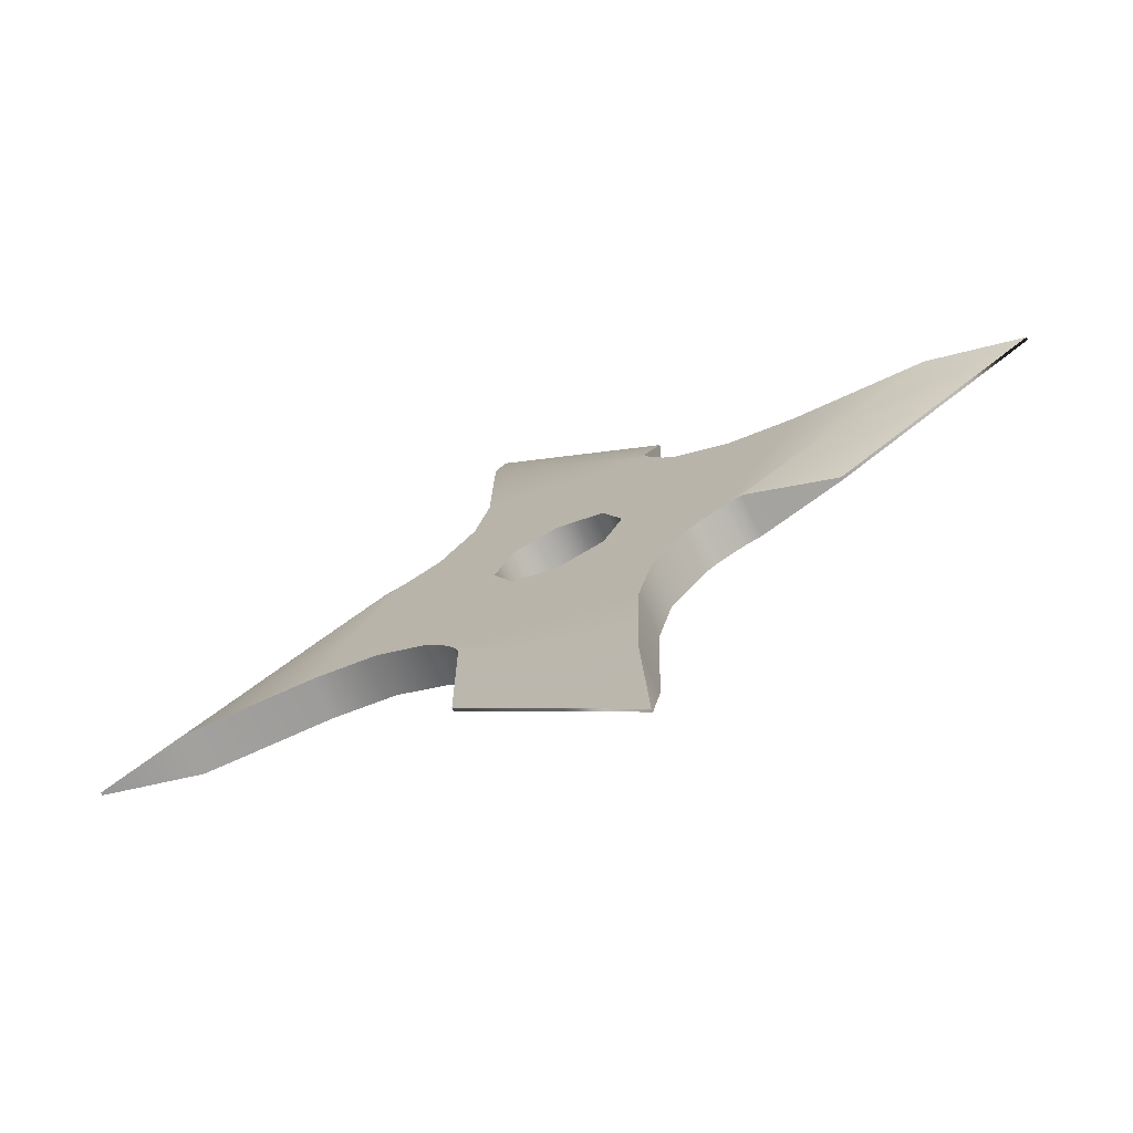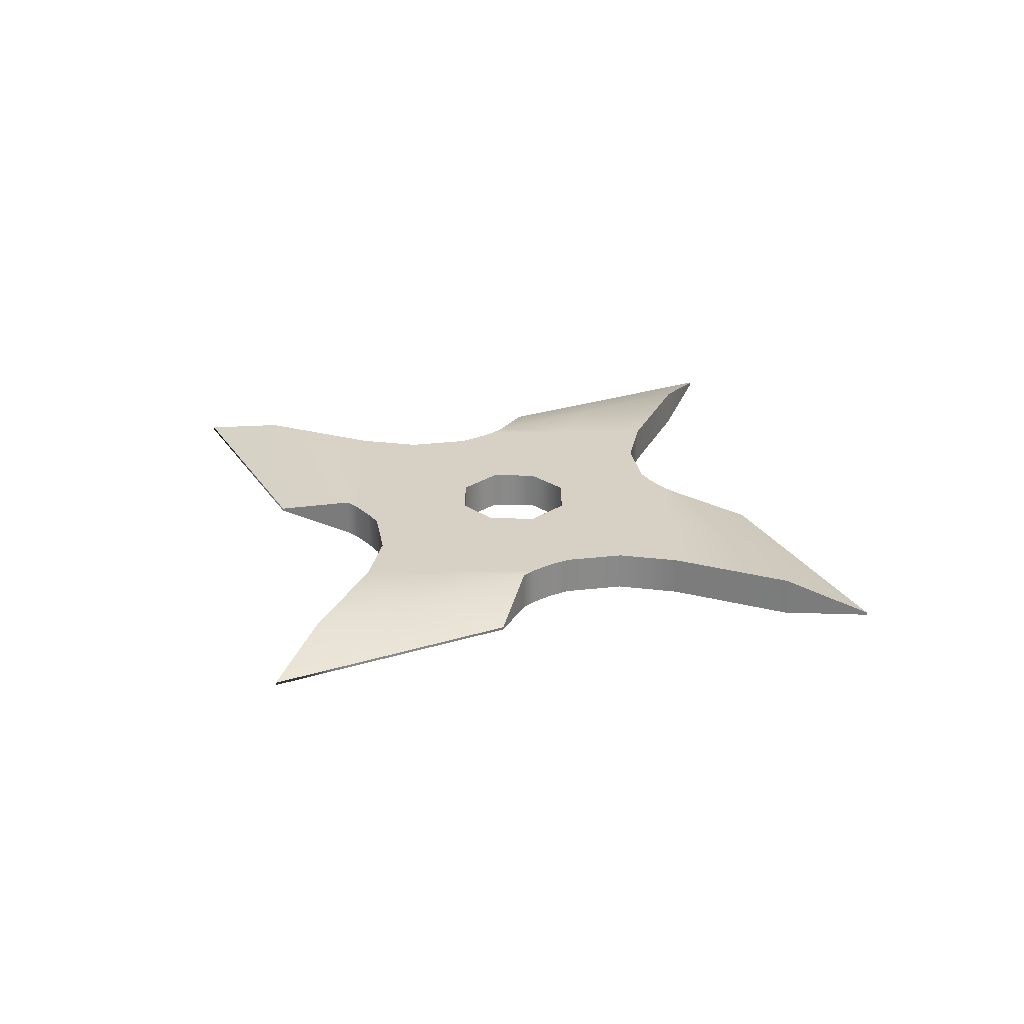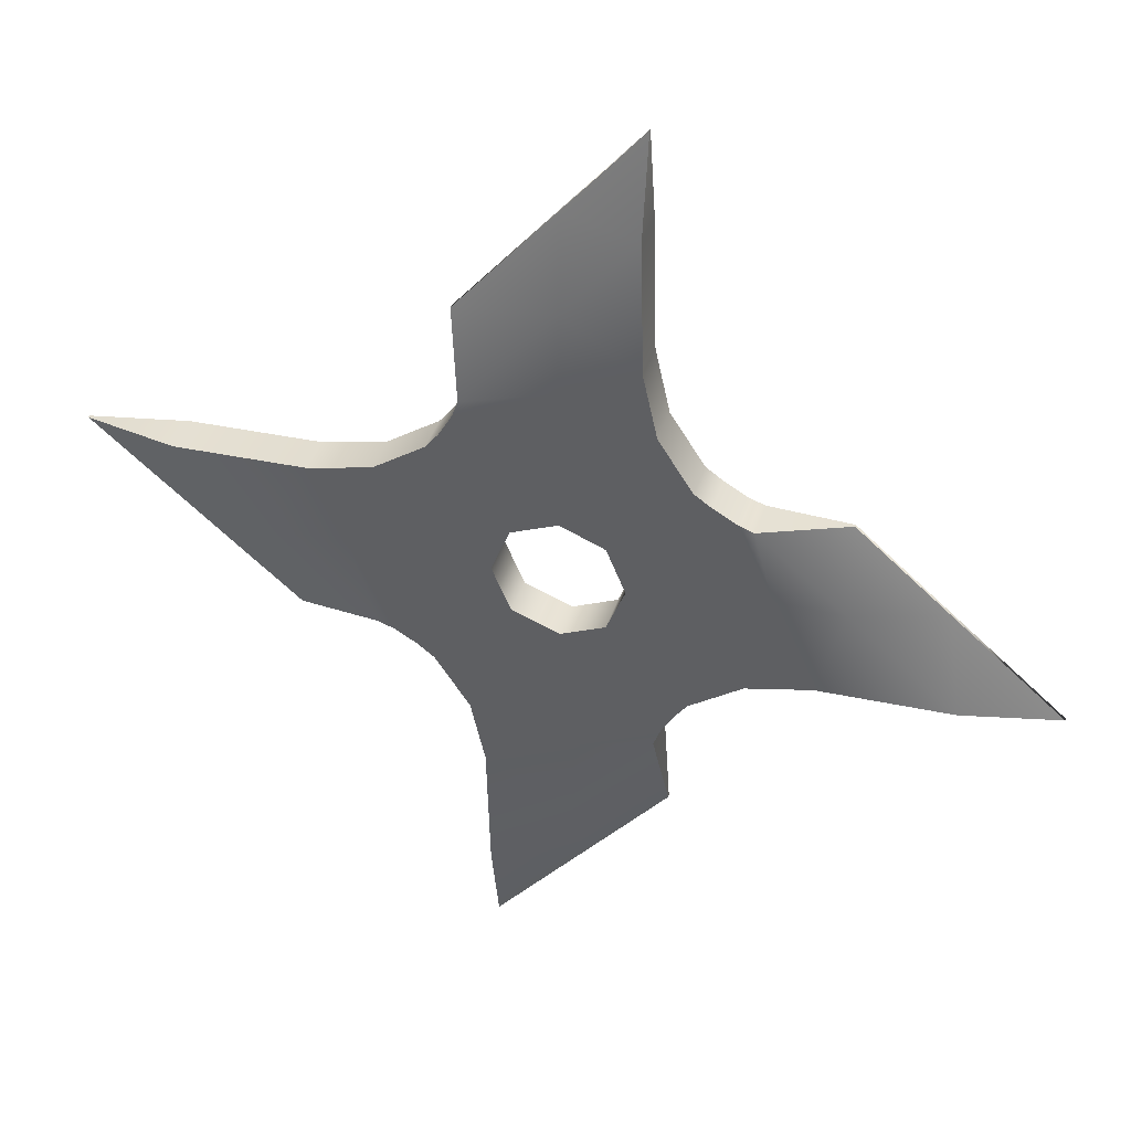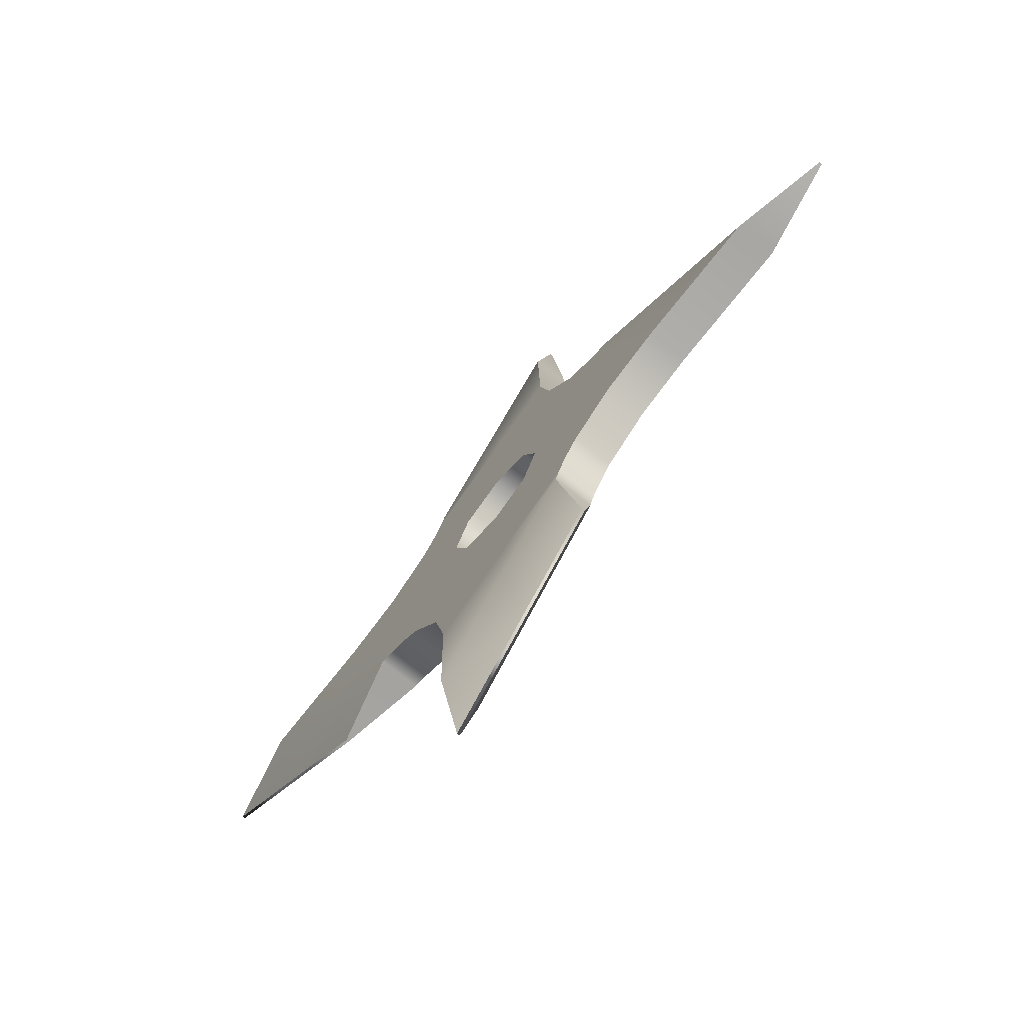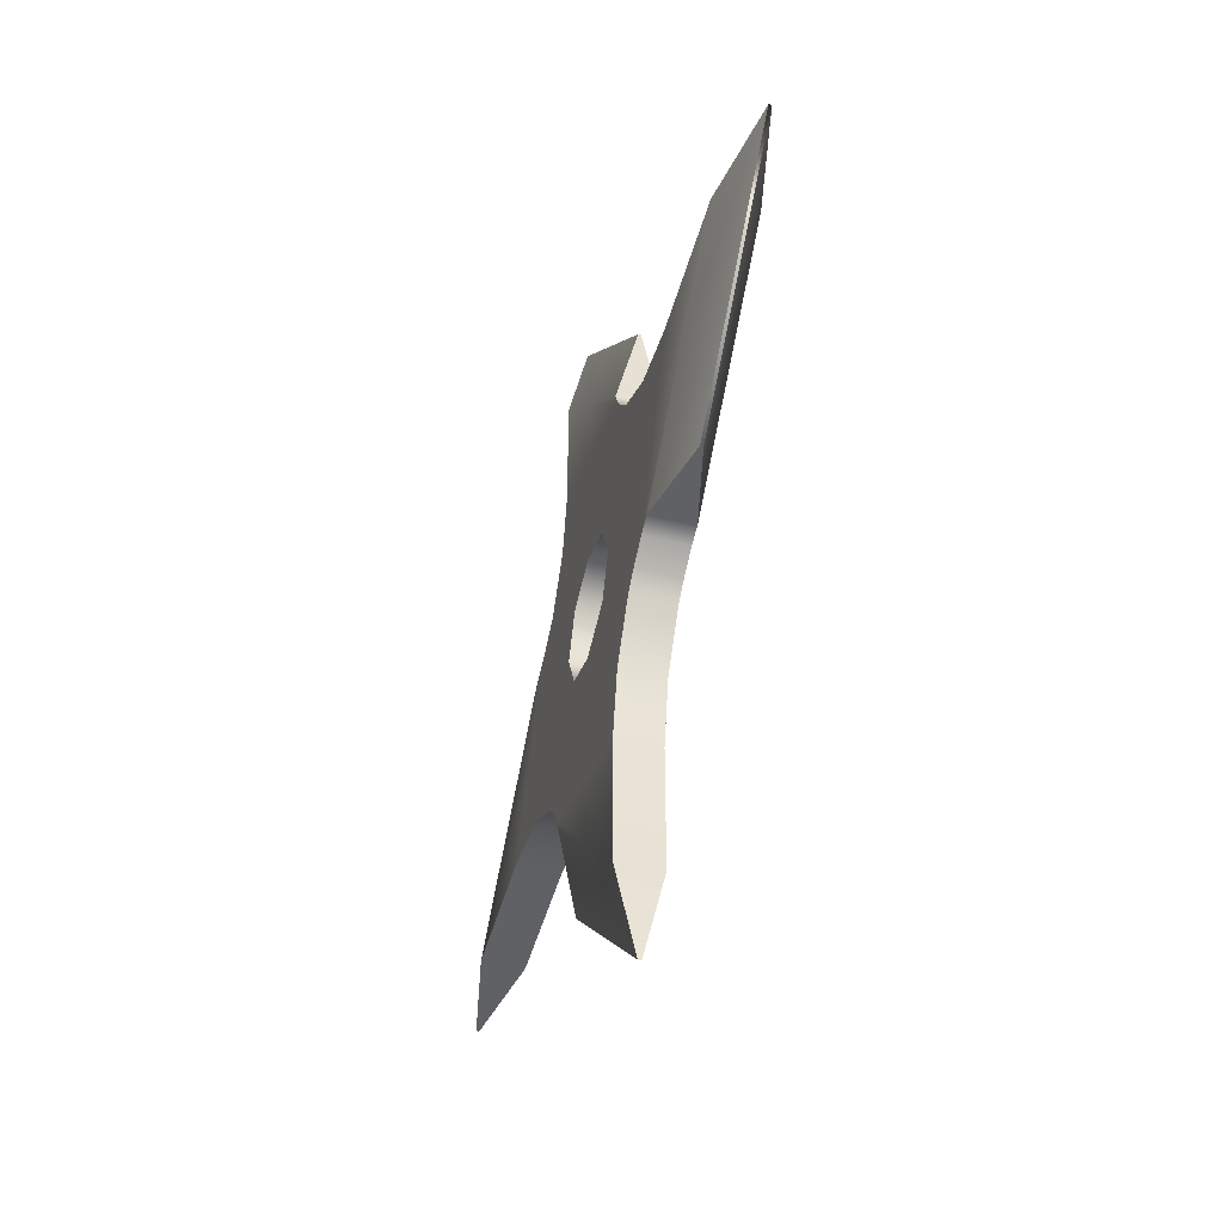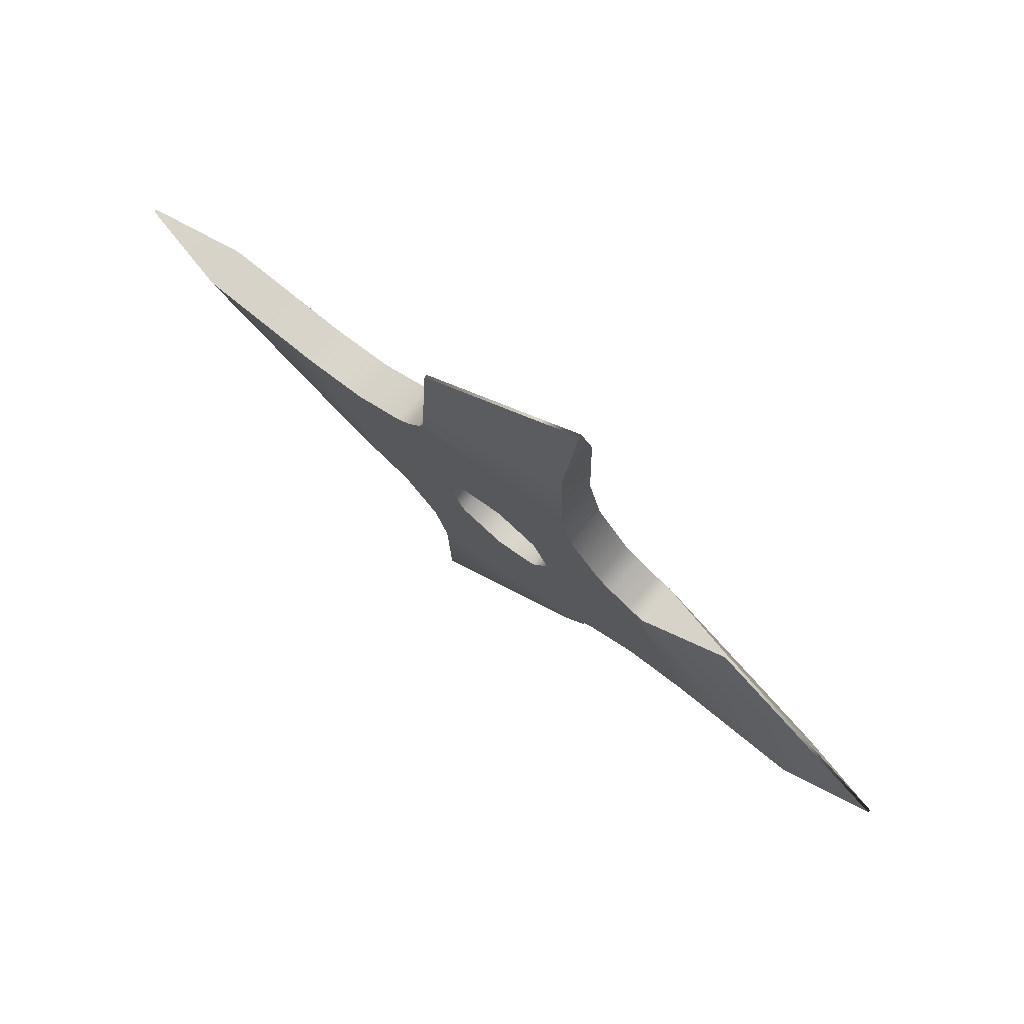
<metadata>
{"format":"obj","ext":"obj","renderer":"f3d","projection":"perspective","resolution":1024,"background":"white","views":[{"elev":-73.2,"azim":24.8,"up":"+Z"},{"elev":26.7,"azim":23.6,"up":"+Y"},{"elev":39.3,"azim":-163.4,"up":"+Z"},{"elev":-73.1,"azim":-128.6,"up":"+Z"},{"elev":-49.9,"azim":74.6,"up":"+Z"},{"elev":77.2,"azim":-140.8,"up":"+Z"}]}
</metadata>
<code>
g merge3d_element_arms_1
v 0.1602 -0.02208 0.1586
v 0.002 -0.02187 0.1598
v -0.0007089 -0.02214 0.2066
v 0.1432 -0.02218 0.18
v 0.002328 -0.02248 0.2655
v 0.1265 -0.02232 0.209
v 0.001697 -0.02308 0.3689
v 0.1191 -0.02243 0.2299
v 0.008579 -0.000337 0.4839
v 0.1337 0.0003403 0.3379
v -0.08898 -0.0008651 0.5977
v -0.08988 -0.02359 0.4773
v -0.09448 -0.02261 0.3096
v -0.1129 -0.02211 0.2273
v -0.1563 -0.02167 0.1609
v -0.0559 -0.0212 0.05777
v 0.0005791 -0.02142 0.08103
v 0.06007 -0.02135 0.05693
v -0.1574 -0.02073 0.0001982
v -0.1995 -0.02085 0.02967
v -0.178 -0.02155 0.1458
v -0.2527 -0.02077 0.02889
v -0.2071 -0.02141 0.1291
v -0.3401 -0.02064 0.02696
v -0.2279 -0.02134 0.1217
v -0.4536 0.002876 0.03543
v -0.3358 0.002134 0.1364
v -0.5956 0.003769 -0.08629
v -0.4753 -0.0198 -0.08728
v -0.3076 -0.02 -0.09189
v -0.2253 -0.02 -0.1103
v -0.1585 -0.01983 -0.1553
v -0.05672 -0.02053 -0.05773
v -0.08008 -0.02084 -0.0003449
v -0.0005868 -0.02047 -0.0818
v -0.0002634 -0.02004 -0.1565
v -0.01857 -0.01977 -0.1996
v 0.1139 -0.0198 -0.2241
v 0.158 -0.02024 -0.1576
v 0.09543 -0.0193 -0.3064
v -0.01883 -0.01945 -0.2544
v 0.09083 -0.01833 -0.4741
v -0.01726 -0.01892 -0.3462
v 0.09 0.005788 -0.5943
v -0.02516 0.005166 -0.4599
v -0.1422 -0.01973 -0.1768
v -0.1255 -0.01958 -0.2058
v -0.1182 -0.01947 -0.2267
v -0.1327 0.004587 -0.3344
v 0.05925 -0.02069 -0.05856
v 0.08342 -0.02105 -0.001516
v 0.1591 -0.02114 -0.00207
v 0.2042 -0.02119 -0.004328
v 0.2262 -0.02191 0.1148
v 0.3084 -0.02191 0.09633
v 0.2617 -0.02126 -0.00642
v 0.4762 -0.02211 0.09172
v 0.3611 -0.0214 -0.005469
v 0.5965 0.001146 0.09099
v 0.4757 0.001908 -0.01255
v 0.1789 -0.02037 -0.1414
v 0.2079 -0.0205 -0.1246
v 0.2287 -0.02057 -0.1173
v 0.3366 0.002783 -0.1317
v 0.1433 0.03074 0.1803
v -0.0006388 0.03078 0.2069
v 0.002072 0.03104 0.1601
v 0.1603 0.03084 0.159
v 0.1266 0.03059 0.2093
v 0.002398 0.03043 0.2658
v 0.1192 0.03048 0.2302
v 0.001767 0.02983 0.3692
v 0.1337 0.003968 0.3379
v 0.008584 0.003293 0.4839
v -0.1562 0.03125 0.1612
v -0.1129 0.03081 0.2276
v -0.09441 0.03031 0.3099
v -0.08981 0.02933 0.4776
v -0.08898 0.002765 0.5977
v 0.0006488 0.0315 0.08134
v -0.05583 0.03171 0.05807
v -0.08001 0.03208 -3.9e-05
v -0.1573 0.03218 0.0005044
v -0.178 0.03137 0.1461
v -0.1994 0.03207 0.02997
v -0.207 0.0315 0.1294
v -0.2526 0.03214 0.0292
v -0.2279 0.03157 0.122
v -0.34 0.03227 0.02727
v -0.3358 0.005764 0.1364
v -0.4536 0.006505 0.03545
v -0.4753 0.03311 -0.08698
v -0.5956 0.007398 -0.08627
v -0.1585 0.03308 -0.155
v -0.2253 0.03291 -0.11
v -0.3075 0.03292 -0.09159
v -0.05665 0.03238 -0.05743
v -0.0001927 0.03288 -0.1562
v -0.1422 0.03319 -0.1765
v -0.0185 0.03315 -0.1993
v 0.1581 0.03267 -0.1573
v 0.1139 0.03311 -0.2238
v -0.01876 0.03347 -0.2541
v 0.0955 0.03362 -0.3061
v -0.01719 0.034 -0.3459
v 0.0909 0.03459 -0.4738
v -0.02515 0.008796 -0.4599
v 0.09 0.009418 -0.5942
v -0.1327 0.008215 -0.3344
v -0.1181 0.03344 -0.2264
v -0.1255 0.03333 -0.2055
v -0.0005166 0.03244 -0.0815
v 0.05932 0.03223 -0.05826
v 0.1592 0.03177 -0.001763
v 0.1789 0.03255 -0.141
v 0.2042 0.03172 -0.004022
v 0.2262 0.031 0.1151
v 0.2617 0.03166 -0.006114
v 0.3085 0.031 0.09663
v 0.3612 0.03152 -0.005163
v 0.4762 0.0308 0.09202
v 0.4757 0.005536 -0.01253
v 0.5965 0.004778 0.09101
v 0.3367 0.006411 -0.1317
v 0.2288 0.03234 -0.117
v 0.208 0.03241 -0.1243
v 0.08349 0.03187 -0.001211
v 0.06014 0.03156 0.05724
v 0.3366 0.002783 -0.1317
v 0.3367 0.006411 -0.1317
v 0.2288 0.03234 -0.117
v 0.2287 -0.02057 -0.1173
v 0.208 0.03241 -0.1243
v 0.2079 -0.0205 -0.1246
v 0.1789 0.03255 -0.141
v 0.1789 -0.02037 -0.1414
v 0.1581 0.03267 -0.1573
v 0.158 -0.02024 -0.1576
v 0.1139 0.03311 -0.2238
v 0.1139 -0.0198 -0.2241
v 0.0955 0.03362 -0.3061
v 0.09543 -0.0193 -0.3064
v 0.0909 0.03459 -0.4738
v 0.09083 -0.01833 -0.4741
v 0.09 0.009418 -0.5942
v 0.09 0.005788 -0.5943
v 0.09 0.009418 -0.5942
v -0.02515 0.008796 -0.4599
v -0.02516 0.005166 -0.4599
v 0.09 0.005788 -0.5943
v -0.1327 0.008215 -0.3344
v -0.1327 0.004587 -0.3344
v -0.1181 0.03344 -0.2264
v -0.1182 -0.01947 -0.2267
v -0.1255 0.03333 -0.2055
v -0.1255 -0.01958 -0.2058
v -0.1422 0.03319 -0.1765
v -0.1422 -0.01973 -0.1768
v -0.1585 0.03308 -0.155
v -0.1585 -0.01983 -0.1553
v -0.2253 0.03291 -0.11
v -0.2253 -0.02 -0.1103
v -0.3075 0.03292 -0.09159
v -0.3076 -0.02 -0.09189
v -0.4753 0.03311 -0.08698
v -0.4753 -0.0198 -0.08728
v -0.5956 0.007398 -0.08627
v -0.5956 0.003769 -0.08629
v -0.5956 0.003769 -0.08629
v -0.5956 0.007398 -0.08627
v -0.4536 0.006505 0.03545
v -0.4536 0.002876 0.03543
v -0.3358 0.002134 0.1364
v -0.3358 0.005764 0.1364
v -0.2279 0.03157 0.122
v -0.2279 -0.02134 0.1217
v -0.207 0.0315 0.1294
v -0.2071 -0.02141 0.1291
v -0.178 0.03137 0.1461
v -0.178 -0.02155 0.1458
v -0.1562 0.03125 0.1612
v -0.1563 -0.02167 0.1609
v -0.1129 0.03081 0.2276
v -0.1129 -0.02211 0.2273
v -0.09441 0.03031 0.3099
v -0.09448 -0.02261 0.3096
v -0.08981 0.02933 0.4776
v -0.08988 -0.02359 0.4773
v -0.08898 0.002765 0.5977
v -0.08898 -0.0008651 0.5977
v -0.08898 -0.0008651 0.5977
v -0.08898 0.002765 0.5977
v 0.008584 0.003293 0.4839
v 0.008579 -0.000337 0.4839
v 0.1337 0.0003403 0.3379
v 0.1337 0.003968 0.3379
v 0.1192 0.03048 0.2302
v 0.1191 -0.02243 0.2299
v 0.1266 0.03059 0.2093
v 0.1265 -0.02232 0.209
v 0.1433 0.03074 0.1803
v 0.1432 -0.02218 0.18
v 0.1603 0.03084 0.159
v 0.1602 -0.02208 0.1586
v 0.2262 0.031 0.1151
v 0.2262 -0.02191 0.1148
v 0.3085 0.031 0.09663
v 0.3084 -0.02191 0.09633
v 0.4762 0.0308 0.09202
v 0.4762 -0.02211 0.09172
v 0.5965 0.004778 0.09101
v 0.5965 0.001146 0.09099
v 0.5965 0.004778 0.09101
v 0.4757 0.005536 -0.01253
v 0.4757 0.001908 -0.01255
v 0.5965 0.001146 0.09099
v 0.08349 0.03187 -0.001211
v 0.08342 -0.02105 -0.001516
v 0.05925 -0.02069 -0.05856
v 0.05932 0.03223 -0.05826
v 0.06007 -0.02135 0.05693
v 0.06014 0.03156 0.05724
v -0.0005166 0.03244 -0.0815
v -0.0005868 -0.02047 -0.0818
v -0.05672 -0.02053 -0.05773
v -0.05665 0.03238 -0.05743
v -0.08008 -0.02084 -0.0003449
v -0.08001 0.03208 -3.9e-05
v 0.0005791 -0.02142 0.08103
v 0.0006488 0.0315 0.08134
v -0.05583 0.03171 0.05807
v -0.0559 -0.0212 0.05777
g merge3d_element_arms_1_0
f 3 2 1
f 4 3 1
f 5 3 4
f 6 5 4
f 7 5 6
f 8 7 6
f 9 7 8
f 10 9 8
f 7 9 11
f 12 7 11
f 5 7 12
f 13 5 12
f 3 5 13
f 14 3 13
f 2 3 14
f 15 2 14
f 15 16 2
f 16 17 2
f 17 18 2
f 16 15 19
f 20 19 15
f 21 20 15
f 22 20 21
f 23 22 21
f 24 22 23
f 25 24 23
f 26 24 25
f 27 26 25
f 24 26 28
f 29 24 28
f 22 24 29
f 30 22 29
f 20 22 30
f 31 20 30
f 19 20 31
f 32 19 31
f 32 33 19
f 33 34 19
f 35 33 32
f 36 35 32
f 37 36 32
f 36 37 38
f 39 36 38
f 36 39 35
f 38 37 40
f 37 41 40
f 40 41 42
f 41 43 42
f 42 43 44
f 43 45 44
f 46 37 32
f 41 37 46
f 47 41 46
f 43 41 47
f 48 43 47
f 45 43 48
f 49 45 48
f 39 50 35
f 51 50 39
f 52 51 39
f 53 52 39
f 52 53 54
f 1 52 54
f 52 1 51
f 54 53 55
f 53 56 55
f 55 56 57
f 56 58 57
f 57 58 59
f 58 60 59
f 56 53 61
f 61 53 39
f 62 56 61
f 58 56 62
f 63 58 62
f 60 58 63
f 64 60 63
f 1 18 51
f 18 1 2
f 67 66 65
f 68 67 65
f 65 66 69
f 66 70 69
f 69 70 71
f 70 72 71
f 71 72 73
f 72 74 73
f 66 67 75
f 76 66 75
f 70 66 76
f 77 70 76
f 72 70 77
f 78 72 77
f 74 72 78
f 79 74 78
f 67 80 75
f 67 68 80
f 80 81 75
f 75 81 82
f 83 75 82
f 75 83 84
f 83 85 84
f 84 85 86
f 85 87 86
f 86 87 88
f 87 89 88
f 88 89 90
f 89 91 90
f 91 89 92
f 93 91 92
f 85 83 94
f 83 82 94
f 95 85 94
f 87 85 95
f 96 87 95
f 89 87 96
f 92 89 96
f 82 97 94
f 94 97 98
f 94 98 99
f 98 100 99
f 100 98 101
f 102 100 101
f 103 100 102
f 104 103 102
f 105 103 104
f 106 105 104
f 107 105 106
f 108 107 106
f 105 107 109
f 110 105 109
f 103 105 110
f 111 103 110
f 100 103 111
f 99 100 111
f 97 112 98
f 113 101 98
f 112 113 98
f 101 113 114
f 101 114 115
f 114 116 115
f 116 114 68
f 117 116 68
f 118 116 117
f 119 118 117
f 120 118 119
f 121 120 119
f 122 120 121
f 123 122 121
f 120 122 124
f 125 120 124
f 118 120 125
f 126 118 125
f 116 118 126
f 115 116 126
f 113 127 114
f 128 68 114
f 127 128 114
f 68 128 80
f 131 130 129
f 132 131 129
f 133 131 132
f 134 133 132
f 135 133 134
f 136 135 134
f 137 135 136
f 138 137 136
f 139 137 138
f 140 139 138
f 141 139 140
f 142 141 140
f 143 141 142
f 144 143 142
f 145 143 144
f 146 145 144
f 149 148 147
f 150 149 147
f 151 148 149
f 152 151 149
f 153 151 152
f 154 153 152
f 155 153 154
f 156 155 154
f 157 155 156
f 158 157 156
f 159 157 158
f 160 159 158
f 161 159 160
f 162 161 160
f 163 161 162
f 164 163 162
f 165 163 164
f 166 165 164
f 167 165 166
f 168 167 166
f 171 170 169
f 172 171 169
f 171 172 173
f 174 171 173
f 175 174 173
f 176 175 173
f 177 175 176
f 178 177 176
f 179 177 178
f 180 179 178
f 181 179 180
f 182 181 180
f 183 181 182
f 184 183 182
f 185 183 184
f 186 185 184
f 187 185 186
f 188 187 186
f 189 187 188
f 190 189 188
f 193 192 191
f 194 193 191
f 193 194 195
f 196 193 195
f 197 196 195
f 198 197 195
f 199 197 198
f 200 199 198
f 201 199 200
f 202 201 200
f 203 201 202
f 204 203 202
f 205 203 204
f 206 205 204
f 207 205 206
f 208 207 206
f 209 207 208
f 210 209 208
f 211 209 210
f 212 211 210
f 215 214 213
f 216 215 213
f 130 214 215
f 129 130 215
f 219 218 217
f 220 219 217
f 218 221 217
f 221 222 217
f 219 220 223
f 224 219 223
f 225 224 223
f 226 225 223
f 227 225 226
f 228 227 226
f 222 221 229
f 230 222 229
f 230 229 231
f 227 228 231
f 229 232 231
f 232 227 231
f 34 16 19

</code>
